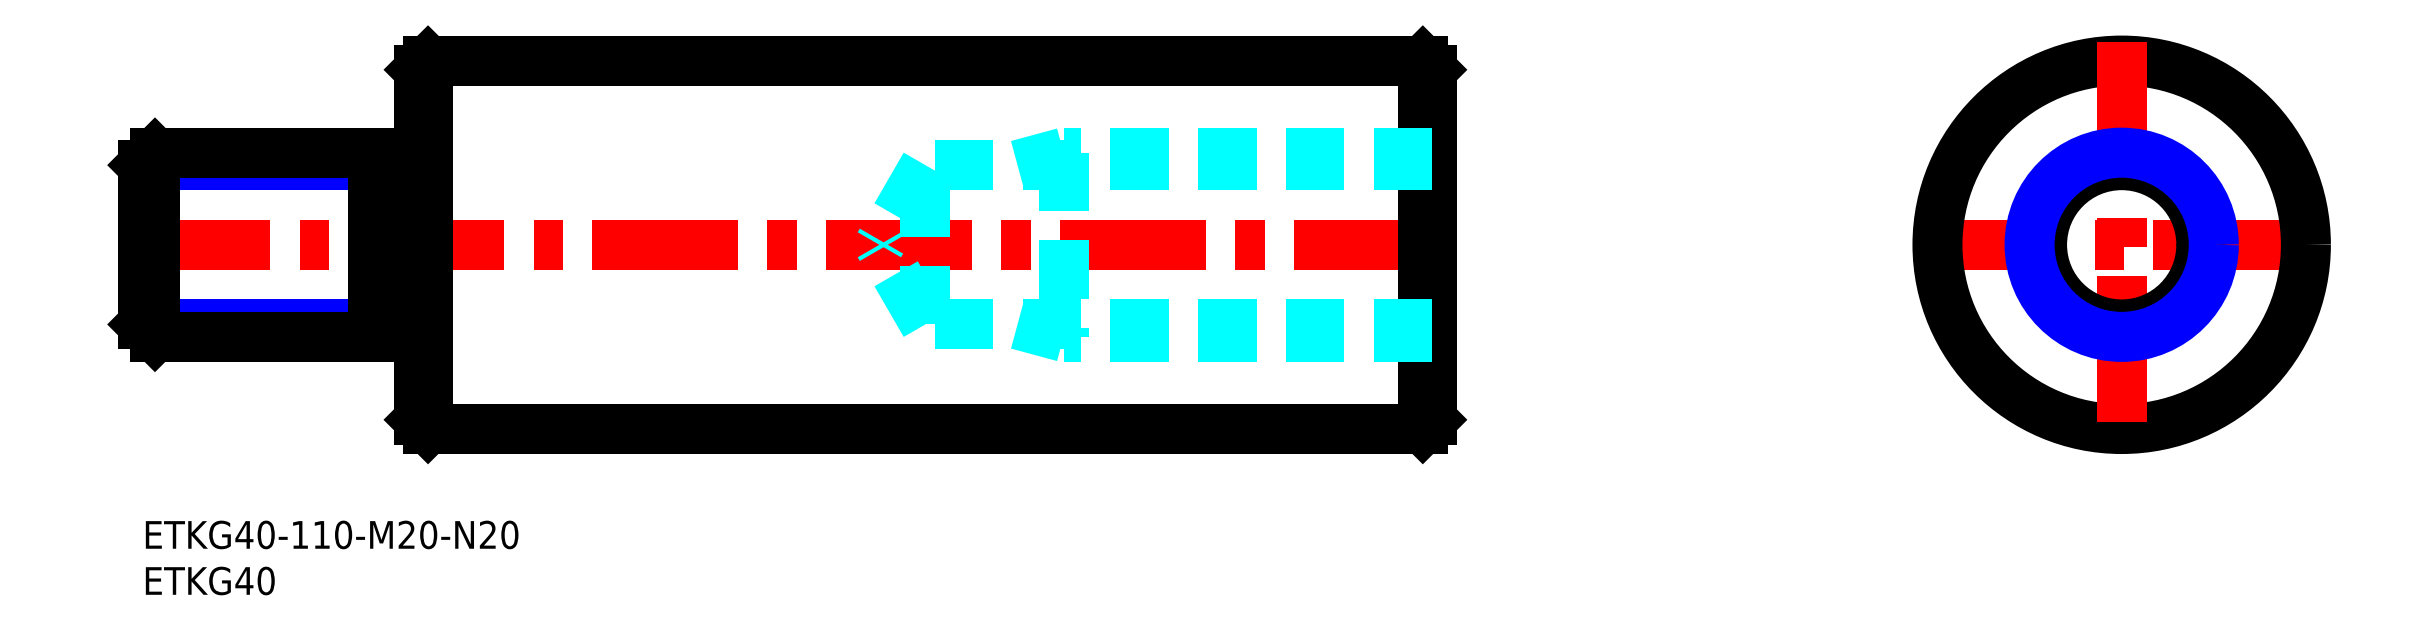
<metadata>
{"format":"dxf","ext":"dxf","renderer":"ezdxf+matplotlib","layout":"modelspace","background":"white","min_lineweight":24,"dpi":150}
</metadata>
<code>
0
SECTION
2
ENTITIES
0
INSERT
8
MSM_CONTINUOUS
2
*U4
10
0
20
0
30
0
0
INSERT
8
MSM_CONTINUOUS
2
*U5
10
0
20
0
30
0
0
LINE
8
MSM_CENTER
10
-2
20
30
30
0
11
142
21
30
31
0
0
LINE
8
MSM_CONTINUOUS
10
31
20
10
30
0
11
139
21
10
31
0
0
LINE
8
MSM_CONTINUOUS
10
31
20
50
30
0
11
139
21
50
31
0
0
LINE
8
MSM_CONTINUOUS
10
31
20
50
30
0
11
31
21
10
31
0
0
LINE
8
MSM_CONTINUOUS
10
30
20
49
30
0
11
30
21
11
31
0
0
LINE
8
MSM_CONTINUOUS
10
31
20
10
30
0
11
30
21
11
31
0
0
LINE
8
MSM_CONTINUOUS
10
31
20
50
30
0
11
30
21
49
31
0
0
LINE
8
MSM_CENTER
10
192.9
20
30
30
0
11
236.9
21
30
31
0
0
CIRCLE
8
MSM_CONTINUOUS
10
214.9
20
30
30
0
40
20
0
LINE
8
MSM_CONTINUOUS
10
139
20
50
30
0
11
139
21
10
31
0
0
LINE
8
MSM_CONTINUOUS
10
140
20
49
30
0
11
140
21
11
31
0
0
LINE
8
MSM_CONTINUOUS
10
139
20
10
30
0
11
140
21
11
31
0
0
LINE
8
MSM_CONTINUOUS
10
139
20
50
30
0
11
140
21
49
31
0
0
LINE
8
MSM_CENTER
10
214.9
20
52
30
0
11
214.9
21
8
31
0
0
CIRCLE
8
MSM_CONTINUOUS
10
214.9
20
30
30
0
40
8.647
0
CIRCLE
8
MSM_NARROW
10
214.9
20
30
30
0
40
10
0
LINE
8
MSM_NARROW
10
25
20
38.65
30
0
11
-6.6e-15
21
38.65
31
0
0
LINE
8
MSM_NARROW
10
25
20
21.35
30
0
11
-6.6e-15
21
21.35
31
0
0
LINE
8
MSM_CONTINUOUS
10
25
20
20
30
0
11
1.353
21
20
31
0
0
LINE
8
MSM_CONTINUOUS
10
25
20
40
30
0
11
1.353
21
40
31
0
0
LINE
8
MSM_CONTINUOUS
10
-6.6e-15
20
21.35
30
0
11
-6.6e-15
21
38.65
31
0
0
LINE
8
MSM_CONTINUOUS
10
-6.6e-15
20
38.65
30
0
11
1.353
21
40
31
0
0
LINE
8
MSM_CONTINUOUS
10
1.353
20
40
30
0
11
1.353
21
20
31
0
0
LINE
8
MSM_CONTINUOUS
10
1.353
20
20
30
0
11
-6.6e-15
21
21.35
31
0
0
LINE
8
MSM_CONTINUOUS
10
25
20
20
30
0
11
25
21
40
31
0
0
LINE
8
MSM_CONTINUOUS
10
30
20
38.2
30
0
11
25
21
38.2
31
0
0
LINE
8
MSM_CONTINUOUS
10
30
20
21.8
30
0
11
25
21
21.8
31
0
0
LINE
8
MSM_DASHED
10
140
20
38.65
30
0
11
84.99
21
38.65
31
0
0
LINE
8
MSM_DASHED
10
140
20
21.35
30
0
11
84.99
21
21.35
31
0
0
LINE
8
MSM_DASHED
10
140
20
20
30
0
11
100
21
20
31
0
0
LINE
8
MSM_DASHED
10
140
20
40
30
0
11
100
21
40
31
0
0
LINE
8
MSM_DASHED
10
84.99
20
38.65
30
0
11
80
21
30
31
0
0
LINE
8
MSM_DASHED
10
84.99
20
21.35
30
0
11
80
21
30
31
0
0
LINE
8
MSM_DASHED
10
84.99
20
21.35
30
0
11
84.99
21
38.65
31
0
0
LINE
8
MSM_DASHED
10
100
20
20
30
0
11
95
21
21.35
31
0
0
LINE
8
MSM_DASHED
10
100
20
40
30
0
11
95
21
38.65
31
0
0
LINE
8
MSM_DASHED
10
100
20
40
30
0
11
100
21
20
31
0
0
ENDSEC
0
EOF

</code>
